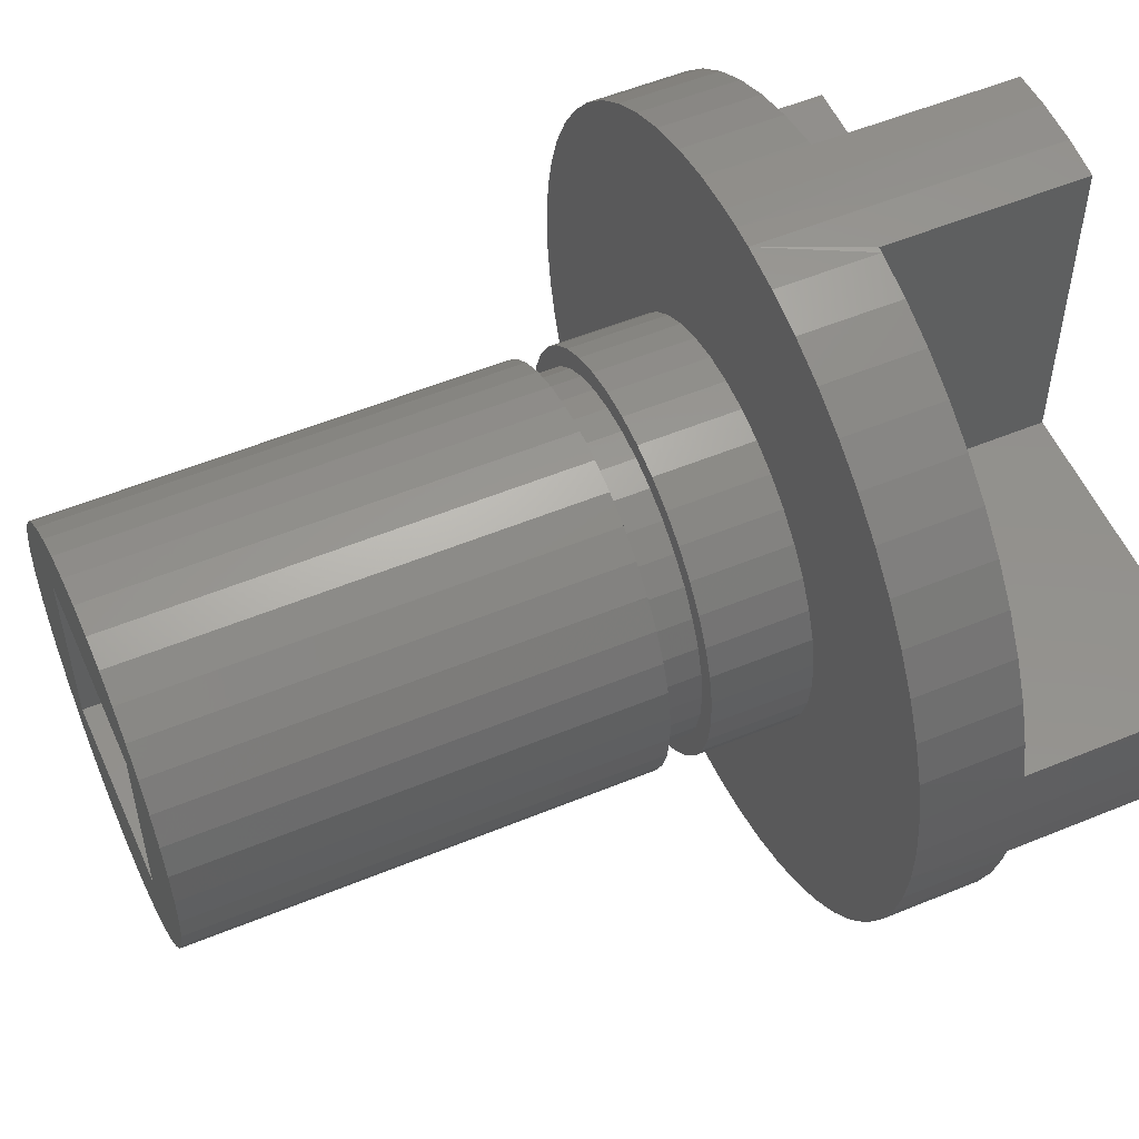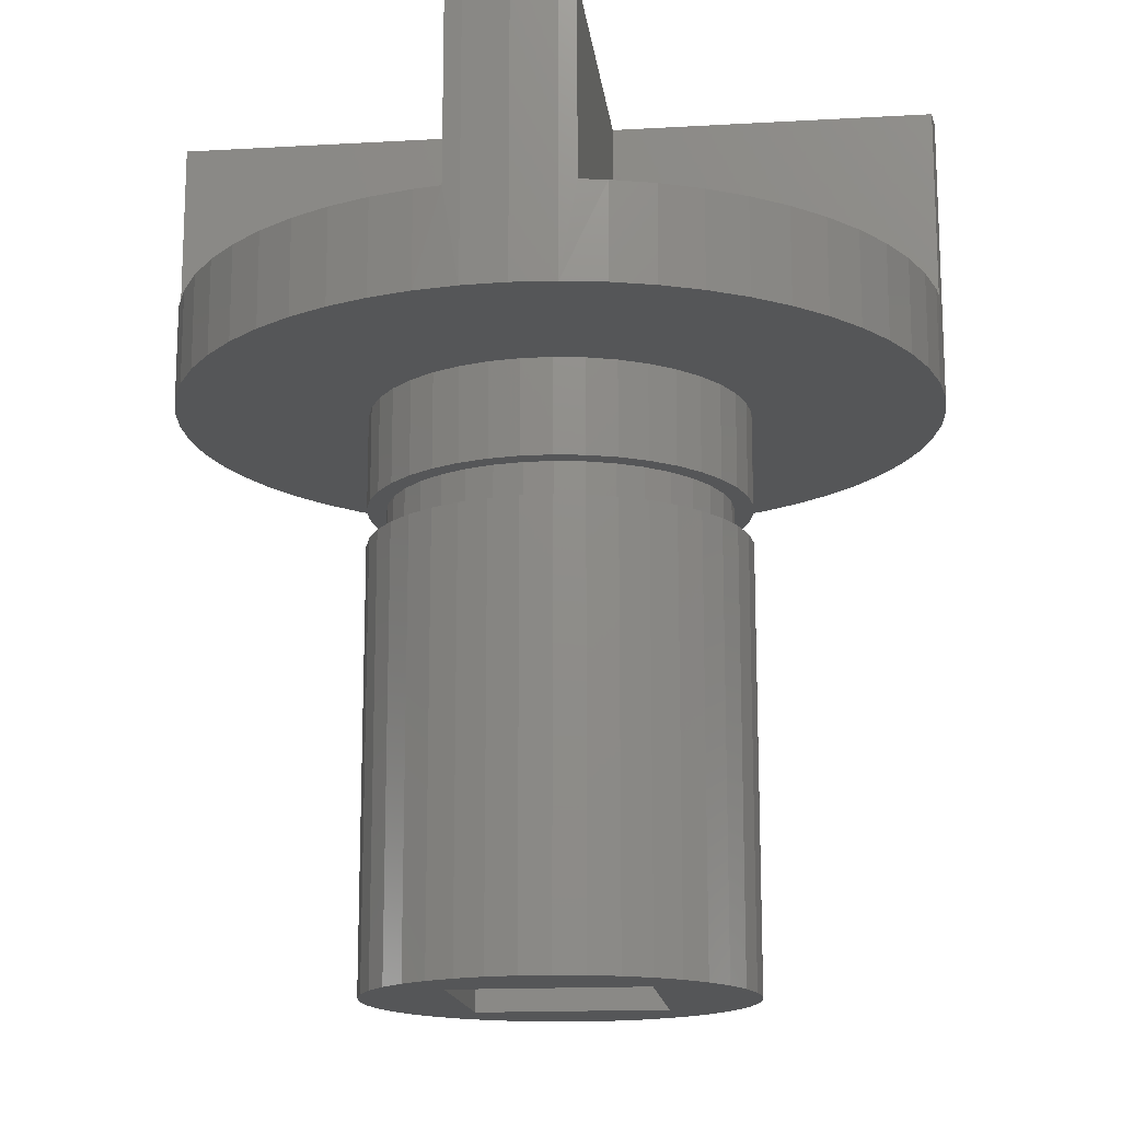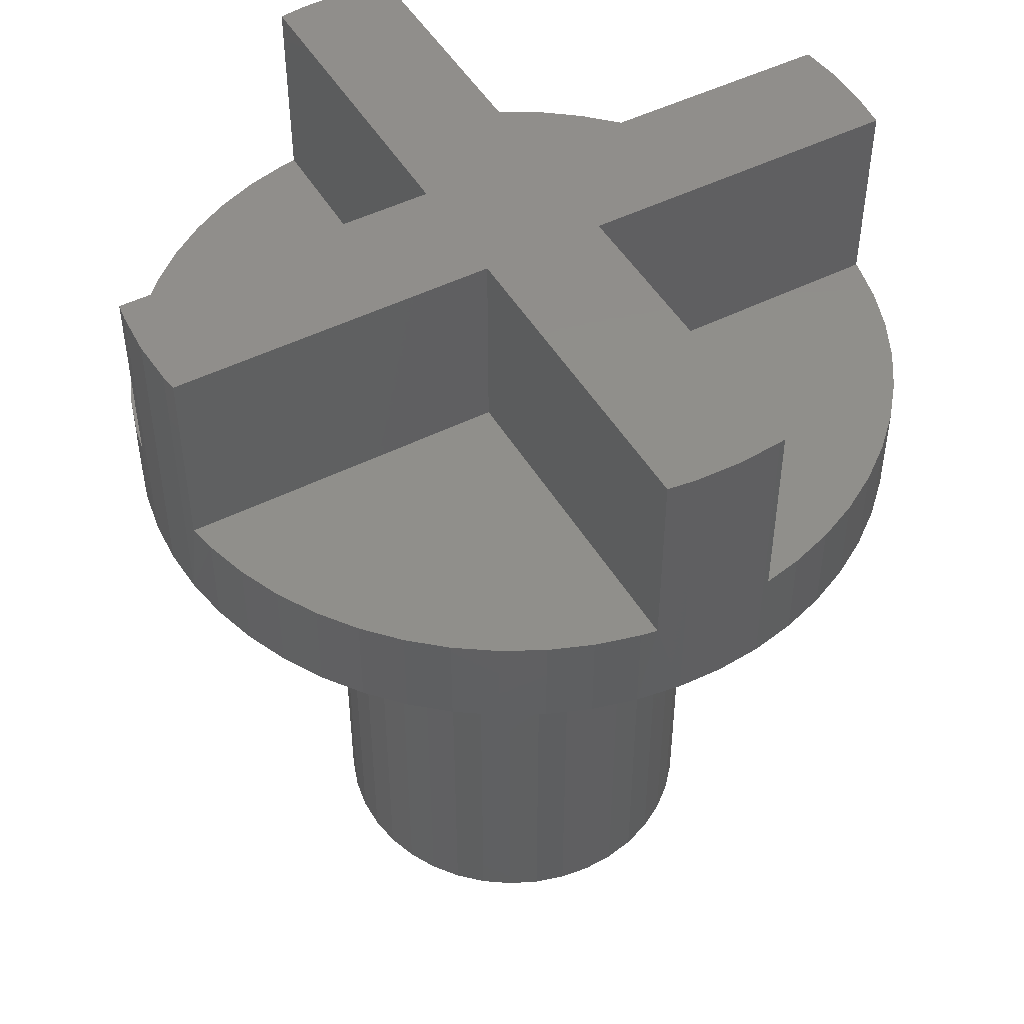
<metadata>
{"format":"stl","ext":"stl","renderer":"f3d","projection":"perspective","resolution":1024,"background":"white","views":[{"elev":54.4,"azim":66.4,"up":"+Z"},{"elev":-15.7,"azim":-173.2,"up":"+Y"},{"elev":48.2,"azim":-119.3,"up":"+Y"}]}
</metadata>
<code>
# stl→obj: 373 verts, 742 faces
v 21.6 0 29.87
v 20 23 30
v 20 0 30
v 18.4 23 29.87
v 18.4 0 29.87
v 16.83 23 29.49
v 16.83 0 29.49
v 15.35 23 28.85
v 15.35 0 28.85
v 13.99 23 27.99
v 13.99 0 27.99
v 12.79 23 26.93
v 12.79 0 26.93
v 11.77 23 25.68
v 11.77 0 25.68
v 10.97 23 24.29
v 10.97 0 24.29
v 10.39 23 22.78
v 10.39 0 22.78
v 10.07 23 21.21
v 10.07 0 21.21
v 10.01 23 19.6
v 10.01 0 19.6
v 10.2 23 18
v 10.2 0 18
v 10.65 23 16.45
v 10.65 0 16.45
v 11.34 23 15
v 11.34 0 15
v 12.25 23 13.68
v 12.25 0 13.68
v 13.37 23 12.51
v 13.37 0 12.51
v 14.66 23 11.55
v 14.66 0 11.55
v 16.08 23 10.8
v 16.08 0 10.8
v 17.61 23 10.29
v 17.61 0 10.29
v 19.2 23 10.03
v 19.2 0 10.03
v 20.8 23 10.03
v 20.8 0 10.03
v 22.39 23 10.29
v 22.39 0 10.29
v 23.92 23 10.8
v 23.92 0 10.8
v 25.34 23 11.55
v 25.34 0 11.55
v 26.63 23 12.51
v 26.63 0 12.51
v 27.75 23 13.68
v 27.75 0 13.68
v 28.66 23 15
v 28.66 0 15
v 29.35 23 16.45
v 29.35 0 16.45
v 29.8 23 18
v 29.8 0 18
v 29.99 23 19.6
v 29.99 0 19.6
v 29.93 23 21.21
v 29.93 0 21.21
v 29.61 23 22.78
v 29.61 0 22.78
v 29.03 23 24.29
v 29.03 0 24.29
v 28.23 23 25.68
v 28.23 0 25.68
v 27.21 23 26.93
v 27.21 0 26.93
v 26.01 23 27.99
v 26.01 0 27.99
v 24.65 23 28.85
v 24.65 0 28.85
v 23.17 23 29.49
v 23.17 0 29.49
v 21.6 23 29.87
v 15 0 15
v 15 0 25
v 25 0 25
v 25 0 15
v 15 15 15
v 15 15 25
v 25 15 25
v 25 15 15
v 21.52 23 28.87
v 20 25 29
v 20 23 29
v 18.48 25 28.87
v 18.48 23 28.87
v 17 25 28.49
v 17 23 28.49
v 15.61 25 27.86
v 15.61 23 27.86
v 14.35 25 27
v 14.35 23 27
v 13.24 25 25.95
v 13.24 23 25.95
v 12.34 25 24.72
v 12.34 23 24.72
v 11.65 25 23.36
v 11.65 23 23.36
v 11.2 25 21.9
v 11.2 23 21.9
v 11.01 25 20.38
v 11.01 23 20.38
v 11.07 25 18.86
v 11.07 23 18.86
v 11.39 25 17.36
v 11.39 23 17.36
v 11.96 25 15.95
v 11.96 23 15.95
v 12.76 25 14.65
v 12.76 23 14.65
v 13.77 25 13.5
v 13.77 23 13.5
v 14.96 25 12.54
v 14.96 23 12.54
v 16.29 25 11.8
v 16.29 23 11.8
v 17.73 25 11.29
v 17.73 23 11.29
v 19.24 25 11.03
v 19.24 23 11.03
v 20.76 25 11.03
v 20.76 23 11.03
v 22.27 25 11.29
v 22.27 23 11.29
v 23.71 25 11.8
v 23.71 23 11.8
v 25.04 25 12.54
v 25.04 23 12.54
v 26.23 25 13.5
v 26.23 23 13.5
v 27.24 25 14.65
v 27.24 23 14.65
v 28.04 25 15.95
v 28.04 23 15.95
v 28.61 25 17.36
v 28.61 23 17.36
v 28.93 25 18.86
v 28.93 23 18.86
v 28.99 25 20.38
v 28.99 23 20.38
v 28.8 25 21.9
v 28.8 23 21.9
v 28.35 25 23.36
v 28.35 23 23.36
v 27.66 25 24.72
v 27.66 23 24.72
v 26.76 25 25.95
v 26.76 23 25.95
v 25.65 25 27
v 25.65 23 27
v 24.39 25 27.86
v 24.39 23 27.86
v 23 25 28.49
v 23 23 28.49
v 21.52 25 28.87
v 29.93 25 21.21
v 29.61 25 22.78
v 29.03 25 24.29
v 28.23 25 25.68
v 27.21 25 26.93
v 26.01 25 27.99
v 24.65 25 28.85
v 23.17 25 29.49
v 21.6 25 29.87
v 20 25 30
v 18.4 25 29.87
v 16.83 25 29.49
v 15.35 25 28.85
v 13.99 25 27.99
v 12.79 25 26.93
v 11.77 25 25.68
v 10.97 25 24.29
v 10.39 25 22.78
v 10.07 25 21.21
v 10.01 25 19.6
v 10.2 25 18
v 10.65 25 16.45
v 11.34 25 15
v 12.25 25 13.68
v 13.37 25 12.51
v 14.66 25 11.55
v 16.08 25 10.8
v 17.61 25 10.29
v 19.2 25 10.03
v 20.8 25 10.03
v 22.39 25 10.29
v 23.92 25 10.8
v 25.34 25 11.55
v 26.63 25 12.51
v 27.75 25 13.68
v 28.66 25 15
v 29.35 25 16.45
v 29.8 25 18
v 29.99 25 19.6
v 39.75 45 23.14
v 23.14 45 23.14
v 39.75 35 23.14
v 23.14 35 23.14
v 23.14 45 16.86
v 39.75 45 16.86
v 23.14 35 16.86
v 39.75 35 16.86
v 24.53 35 0.5198
v 23.14 35 0.2482
v 39.6 35 16.03
v 39.02 35 13.82
v 38.19 35 11.69
v 37.13 35 9.672
v 35.84 35 7.787
v 34.34 35 6.061
v 32.66 35 4.517
v 30.81 35 3.175
v 28.82 35 2.052
v 26.72 35 1.163
v 23.14 45 0.2482
v 16.86 45 16.86
v 16.86 45 0.2482
v 16.86 35 16.86
v 16.86 35 0.2482
v 0.3983 35 16.03
v 0.2482 35 16.86
v 15.47 35 0.5198
v 13.28 35 1.163
v 11.18 35 2.052
v 9.187 35 3.175
v 7.34 35 4.517
v 5.657 35 6.061
v 4.162 35 7.787
v 2.873 35 9.672
v 1.807 35 11.69
v 0.9789 35 13.82
v 0.2482 45 16.86
v 16.86 45 23.14
v 0.2482 45 23.14
v 16.86 35 23.14
v 0.2482 35 23.14
v 0.6571 35 25.08
v 1.363 35 27.26
v 2.311 35 29.33
v 3.491 35 31.29
v 4.885 35 33.1
v 6.477 35 34.73
v 8.244 35 36.18
v 10.17 35 37.41
v 12.21 35 38.42
v 14.37 35 39.19
v 16.59 35 39.71
v 16.86 35 39.75
v 16.86 45 39.75
v 39.93 45 18.29
v 0.2036 45 22.85
v 21.14 45 39.97
v 23.14 45 39.75
v 0.008157 45 20.57
v 0.07336 45 18.29
v 39.8 45 22.85
v 18.86 45 39.97
v 39.99 45 20.57
v 22.28 45 0.1304
v 20 45 0
v 17.72 45 0.1304
v 23.14 35 39.75
v 23.41 35 39.71
v 25.63 35 39.19
v 27.79 35 38.42
v 29.83 35 37.41
v 37.69 35 29.33
v 36.51 35 31.29
v 35.11 35 33.1
v 38.64 35 27.26
v 39.34 35 25.08
v 31.76 35 36.18
v 33.52 35 34.73
v 39.93 30 18.29
v 39.6 30 16.03
v 39.02 30 13.82
v 38.19 30 11.69
v 37.13 30 9.672
v 35.84 30 7.787
v 34.34 30 6.061
v 32.66 30 4.517
v 30.81 30 3.175
v 28.82 30 2.052
v 26.72 30 1.163
v 24.53 30 0.5198
v 17.72 30 0.1304
v 15.47 30 0.5198
v 13.28 30 1.163
v 11.18 30 2.052
v 9.187 30 3.175
v 7.34 30 4.517
v 5.657 30 6.061
v 4.162 30 7.787
v 2.873 30 9.672
v 1.807 30 11.69
v 0.9789 30 13.82
v 0.3983 30 16.03
v 0.2036 30 22.85
v 16.59 30 39.71
v 14.37 30 39.19
v 12.21 30 38.42
v 10.17 30 37.41
v 8.244 30 36.18
v 6.477 30 34.73
v 4.885 30 33.1
v 3.491 30 31.29
v 2.311 30 29.33
v 1.363 30 27.26
v 0.6571 30 25.08
v 18.86 30 39.97
v 21.14 30 39.97
v 23.41 30 39.71
v 25.63 30 39.19
v 27.79 30 38.42
v 29.83 30 37.41
v 31.76 30 36.18
v 33.52 30 34.73
v 35.11 30 33.1
v 36.51 30 31.29
v 37.69 30 29.33
v 38.64 30 27.26
v 39.34 30 25.08
v 0.07336 30 18.29
v 0.008157 30 20.57
v 20 30 40
v 39.8 30 22.85
v 39.99 30 20.57
v 22.28 30 0.1304
v 20 30 0
v 10.07 30 21.21
v 10.01 30 19.6
v 10.2 30 18
v 10.65 30 16.45
v 16.08 30 10.8
v 17.61 30 10.29
v 19.2 30 10.03
v 12.25 30 13.68
v 13.37 30 12.51
v 14.66 30 11.55
v 20.8 30 10.03
v 11.34 30 15
v 10.97 30 24.29
v 10.39 30 22.78
v 13.99 30 27.99
v 12.79 30 26.93
v 11.77 30 25.68
v 16.83 30 29.49
v 15.35 30 28.85
v 26.63 30 12.51
v 27.75 30 13.68
v 28.66 30 15
v 22.39 30 10.29
v 23.92 30 10.8
v 25.34 30 11.55
v 20 30 30
v 18.4 30 29.87
v 21.6 30 29.87
v 29.35 30 16.45
v 29.8 30 18
v 29.99 30 19.6
v 29.93 30 21.21
v 29.61 30 22.78
v 24.65 30 28.85
v 23.17 30 29.49
v 27.21 30 26.93
v 26.01 30 27.99
v 29.03 30 24.29
v 28.23 30 25.68
f 1 2 3
f 3 2 4
f 3 4 5
f 5 4 6
f 5 6 7
f 7 6 8
f 7 8 9
f 9 8 10
f 9 10 11
f 11 10 12
f 11 12 13
f 13 12 14
f 13 14 15
f 15 14 16
f 15 16 17
f 17 16 18
f 17 18 19
f 19 18 20
f 19 20 21
f 21 20 22
f 21 22 23
f 23 22 24
f 23 24 25
f 25 24 26
f 25 26 27
f 27 26 28
f 27 28 29
f 29 28 30
f 29 30 31
f 31 30 32
f 31 32 33
f 33 32 34
f 33 34 35
f 35 34 36
f 35 36 37
f 37 36 38
f 37 38 39
f 39 38 40
f 39 40 41
f 41 40 42
f 41 42 43
f 43 42 44
f 43 44 45
f 45 44 46
f 45 46 47
f 47 46 48
f 47 48 49
f 49 48 50
f 49 50 51
f 51 50 52
f 51 52 53
f 53 52 54
f 53 54 55
f 55 54 56
f 55 56 57
f 57 56 58
f 57 58 59
f 59 58 60
f 59 60 61
f 61 60 62
f 61 62 63
f 63 62 64
f 63 64 65
f 65 64 66
f 65 66 67
f 67 66 68
f 67 68 69
f 69 68 70
f 69 70 71
f 71 70 72
f 71 72 73
f 73 72 74
f 73 74 75
f 75 74 76
f 75 76 77
f 77 76 78
f 77 78 1
f 1 78 2
f 25 27 79
f 79 27 29
f 79 29 31
f 13 15 80
f 80 15 17
f 71 73 81
f 81 73 75
f 81 75 77
f 17 19 80
f 80 19 21
f 80 21 79
f 79 21 23
f 79 23 25
f 7 9 80
f 80 9 11
f 80 11 13
f 45 47 82
f 82 47 49
f 82 49 51
f 51 53 82
f 82 53 55
f 82 55 57
f 65 67 81
f 81 67 69
f 81 69 71
f 31 33 79
f 79 33 35
f 79 35 37
f 37 39 79
f 79 39 41
f 79 41 82
f 82 41 43
f 82 43 45
f 57 59 82
f 82 59 61
f 82 61 81
f 81 61 63
f 81 63 65
f 77 1 81
f 81 1 3
f 81 3 80
f 80 3 5
f 80 5 7
f 83 84 79
f 79 84 80
f 84 85 80
f 80 85 81
f 85 86 81
f 81 86 82
f 86 83 82
f 82 83 79
f 86 85 83
f 83 85 84
f 87 88 89
f 89 88 90
f 89 90 91
f 91 90 92
f 91 92 93
f 93 92 94
f 93 94 95
f 95 94 96
f 95 96 97
f 97 96 98
f 97 98 99
f 99 98 100
f 99 100 101
f 101 100 102
f 101 102 103
f 103 102 104
f 103 104 105
f 105 104 106
f 105 106 107
f 107 106 108
f 107 108 109
f 109 108 110
f 109 110 111
f 111 110 112
f 111 112 113
f 113 112 114
f 113 114 115
f 115 114 116
f 115 116 117
f 117 116 118
f 117 118 119
f 119 118 120
f 119 120 121
f 121 120 122
f 121 122 123
f 123 122 124
f 123 124 125
f 125 124 126
f 125 126 127
f 127 126 128
f 127 128 129
f 129 128 130
f 129 130 131
f 131 130 132
f 131 132 133
f 133 132 134
f 133 134 135
f 135 134 136
f 135 136 137
f 137 136 138
f 137 138 139
f 139 138 140
f 139 140 141
f 141 140 142
f 141 142 143
f 143 142 144
f 143 144 145
f 145 144 146
f 145 146 147
f 147 146 148
f 147 148 149
f 149 148 150
f 149 150 151
f 151 150 152
f 151 152 153
f 153 152 154
f 153 154 155
f 155 154 156
f 155 156 157
f 157 156 158
f 157 158 159
f 159 158 160
f 159 160 87
f 87 160 88
f 107 20 105
f 105 20 18
f 105 18 103
f 103 18 16
f 103 16 101
f 101 16 14
f 101 14 99
f 99 14 12
f 99 12 97
f 97 12 10
f 97 10 95
f 95 10 8
f 95 8 93
f 93 8 6
f 93 6 91
f 91 6 4
f 91 4 89
f 89 4 2
f 89 2 87
f 87 2 78
f 87 78 159
f 159 78 76
f 159 76 157
f 157 76 74
f 157 74 155
f 155 74 72
f 155 72 153
f 153 72 70
f 153 70 151
f 151 70 68
f 151 68 149
f 149 68 66
f 149 66 147
f 147 66 64
f 147 64 145
f 64 62 145
f 145 62 60
f 145 60 143
f 143 60 58
f 143 58 141
f 141 58 56
f 141 56 139
f 139 56 54
f 139 54 137
f 137 54 52
f 137 52 135
f 135 52 50
f 135 50 133
f 133 50 48
f 133 48 131
f 131 48 46
f 131 46 129
f 129 46 44
f 129 44 127
f 127 44 42
f 127 42 125
f 125 42 40
f 125 40 123
f 123 40 38
f 123 38 121
f 121 38 36
f 121 36 119
f 119 36 34
f 119 34 117
f 117 34 32
f 117 32 115
f 115 32 30
f 115 30 113
f 113 30 28
f 113 28 111
f 111 28 26
f 111 26 109
f 109 26 24
f 109 24 107
f 107 24 22
f 107 22 20
f 144 161 146
f 146 161 162
f 146 162 148
f 148 162 163
f 148 163 150
f 150 163 164
f 150 164 152
f 152 164 165
f 152 165 154
f 154 165 166
f 154 166 156
f 156 166 167
f 156 167 158
f 158 167 168
f 158 168 160
f 160 168 169
f 160 169 88
f 88 169 170
f 88 170 90
f 90 170 171
f 90 171 92
f 92 171 172
f 92 172 94
f 94 172 173
f 94 173 96
f 96 173 174
f 96 174 98
f 98 174 175
f 98 175 100
f 100 175 176
f 100 176 102
f 102 176 177
f 102 177 104
f 104 177 178
f 104 178 106
f 178 179 106
f 106 179 180
f 106 180 108
f 108 180 181
f 108 181 110
f 110 181 182
f 110 182 112
f 112 182 183
f 112 183 114
f 114 183 184
f 114 184 116
f 116 184 185
f 116 185 118
f 118 185 186
f 118 186 120
f 120 186 187
f 120 187 122
f 122 187 188
f 122 188 124
f 124 188 189
f 124 189 126
f 126 189 190
f 126 190 128
f 128 190 191
f 128 191 130
f 130 191 192
f 130 192 132
f 132 192 193
f 132 193 134
f 134 193 194
f 134 194 136
f 136 194 195
f 136 195 138
f 138 195 196
f 138 196 140
f 140 196 197
f 140 197 142
f 142 197 198
f 142 198 144
f 144 198 199
f 144 199 161
f 200 201 202
f 202 201 203
f 204 205 206
f 206 205 207
f 208 209 206
f 207 210 206
f 206 210 211
f 211 212 206
f 206 212 213
f 206 213 214
f 214 215 206
f 206 215 216
f 206 216 217
f 217 218 206
f 206 218 219
f 206 219 208
f 220 204 209
f 209 204 206
f 221 222 223
f 223 222 224
f 225 226 223
f 224 227 223
f 223 227 228
f 228 229 223
f 223 229 230
f 223 230 231
f 231 232 223
f 223 232 233
f 223 233 234
f 234 235 223
f 223 235 236
f 223 236 225
f 237 221 226
f 226 221 223
f 238 239 240
f 240 239 241
f 241 242 240
f 240 242 243
f 240 243 244
f 244 245 240
f 240 245 246
f 240 246 247
f 247 248 240
f 240 248 249
f 240 249 250
f 250 251 240
f 240 251 252
f 240 252 253
f 254 238 253
f 253 238 240
f 255 205 204
f 256 239 238
f 257 258 201
f 256 238 259
f 221 237 260
f 201 200 261
f 257 201 262
f 262 201 238
f 262 238 254
f 255 204 263
f 220 264 204
f 204 264 265
f 204 265 221
f 221 265 266
f 221 266 222
f 261 263 201
f 201 263 204
f 201 204 238
f 238 204 221
f 238 221 259
f 259 221 260
f 201 258 203
f 203 258 267
f 203 267 268
f 268 269 203
f 203 269 270
f 203 270 271
f 272 203 273
f 273 203 274
f 272 275 203
f 203 275 276
f 203 276 202
f 271 277 203
f 203 277 278
f 203 278 274
f 267 258 257
f 261 200 202
f 210 207 279
f 279 280 210
f 210 280 281
f 210 281 211
f 211 281 282
f 211 282 212
f 212 282 283
f 212 283 213
f 213 283 284
f 213 284 214
f 214 284 285
f 214 285 215
f 215 285 286
f 215 286 216
f 216 286 287
f 216 287 217
f 217 287 288
f 217 288 218
f 218 288 289
f 218 289 219
f 219 289 290
f 219 290 208
f 264 220 209
f 227 224 291
f 291 292 227
f 227 292 293
f 227 293 228
f 228 293 294
f 228 294 229
f 229 294 295
f 229 295 230
f 230 295 296
f 230 296 231
f 231 296 297
f 231 297 232
f 232 297 298
f 232 298 233
f 233 298 299
f 233 299 234
f 234 299 300
f 234 300 235
f 235 300 301
f 235 301 236
f 236 301 302
f 236 302 225
f 260 237 226
f 242 241 303
f 304 251 305
f 305 251 250
f 305 250 306
f 306 250 249
f 306 249 307
f 307 249 248
f 307 248 308
f 308 248 247
f 308 247 309
f 309 247 246
f 309 246 310
f 310 246 245
f 310 245 311
f 311 245 244
f 311 244 312
f 312 244 243
f 312 243 313
f 313 243 242
f 313 242 314
f 314 242 303
f 315 253 304
f 304 253 252
f 304 252 251
f 316 317 268
f 268 317 318
f 268 318 269
f 269 318 319
f 269 319 270
f 270 319 320
f 270 320 271
f 271 320 321
f 271 321 277
f 277 321 322
f 277 322 278
f 278 322 323
f 278 323 274
f 274 323 324
f 274 324 273
f 273 324 325
f 273 325 272
f 272 325 326
f 272 326 275
f 275 326 327
f 275 327 276
f 225 302 226
f 226 302 328
f 226 328 260
f 260 328 329
f 260 329 259
f 259 329 303
f 259 303 256
f 256 303 241
f 256 241 239
f 268 267 316
f 316 267 257
f 316 257 330
f 330 257 262
f 330 262 315
f 315 262 254
f 315 254 253
f 276 327 202
f 202 327 331
f 202 331 261
f 261 331 332
f 261 332 263
f 263 332 279
f 263 279 255
f 255 279 207
f 255 207 205
f 208 290 209
f 209 290 333
f 209 333 264
f 264 333 334
f 264 334 265
f 265 334 291
f 265 291 266
f 266 291 224
f 266 224 222
f 335 329 336
f 336 329 328
f 336 328 337
f 337 328 302
f 337 302 338
f 339 293 340
f 340 293 292
f 340 292 341
f 342 297 343
f 343 297 296
f 343 296 344
f 344 296 295
f 344 295 339
f 339 295 294
f 339 294 293
f 292 291 341
f 341 291 334
f 341 334 345
f 302 301 338
f 338 301 300
f 338 300 346
f 346 300 299
f 346 299 342
f 342 299 298
f 342 298 297
f 347 313 348
f 348 313 314
f 348 314 335
f 335 314 303
f 335 303 329
f 349 309 350
f 350 309 310
f 350 310 351
f 351 310 311
f 351 311 347
f 347 311 312
f 347 312 313
f 352 306 353
f 353 306 307
f 353 307 349
f 349 307 308
f 349 308 309
f 354 285 355
f 355 285 284
f 355 284 356
f 334 333 345
f 345 333 290
f 345 290 357
f 357 290 289
f 357 289 358
f 358 289 288
f 358 288 359
f 359 288 287
f 359 287 354
f 354 287 286
f 354 286 285
f 360 315 361
f 361 315 304
f 361 304 352
f 352 304 305
f 352 305 306
f 362 316 360
f 360 316 330
f 360 330 315
f 284 283 356
f 356 283 282
f 356 282 363
f 363 282 281
f 363 281 364
f 364 281 280
f 364 280 365
f 280 279 365
f 365 279 332
f 365 332 366
f 366 332 331
f 366 331 367
f 368 319 369
f 369 319 318
f 369 318 362
f 362 318 317
f 362 317 316
f 370 322 371
f 371 322 321
f 371 321 368
f 368 321 320
f 368 320 319
f 331 327 367
f 367 327 326
f 367 326 372
f 372 326 325
f 372 325 373
f 373 325 324
f 373 324 370
f 370 324 323
f 370 323 322
f 169 360 170
f 170 360 361
f 170 361 171
f 171 361 352
f 171 352 172
f 172 352 353
f 172 353 173
f 173 353 349
f 173 349 174
f 174 349 350
f 174 350 175
f 175 350 351
f 175 351 176
f 176 351 347
f 176 347 177
f 177 347 348
f 177 348 178
f 178 348 335
f 178 335 179
f 179 335 336
f 179 336 180
f 180 336 337
f 180 337 181
f 181 337 338
f 181 338 182
f 182 338 346
f 182 346 183
f 183 346 342
f 183 342 184
f 184 342 343
f 184 343 185
f 185 343 344
f 185 344 186
f 186 344 339
f 186 339 187
f 187 339 340
f 187 340 188
f 188 340 341
f 188 341 189
f 189 341 345
f 189 345 190
f 190 345 357
f 190 357 191
f 191 357 358
f 191 358 192
f 192 358 359
f 192 359 193
f 193 359 354
f 193 354 194
f 194 354 355
f 194 355 195
f 195 355 356
f 195 356 196
f 196 356 363
f 196 363 197
f 197 363 364
f 197 364 198
f 198 364 365
f 198 365 199
f 199 365 366
f 199 366 161
f 161 366 367
f 161 367 162
f 162 367 372
f 162 372 163
f 163 372 373
f 163 373 164
f 164 373 370
f 164 370 165
f 165 370 371
f 165 371 166
f 166 371 368
f 166 368 167
f 167 368 369
f 167 369 168
f 168 369 362
f 168 362 169
f 169 362 360

</code>
